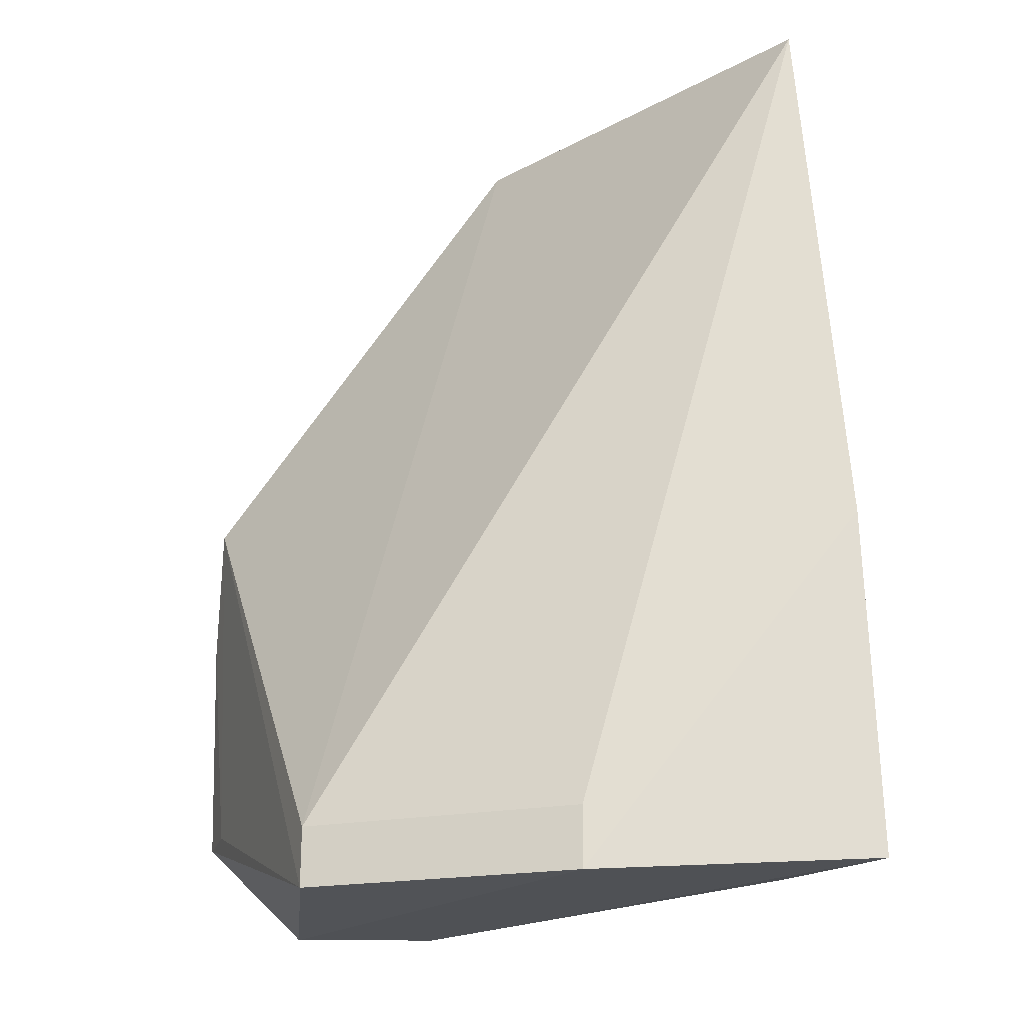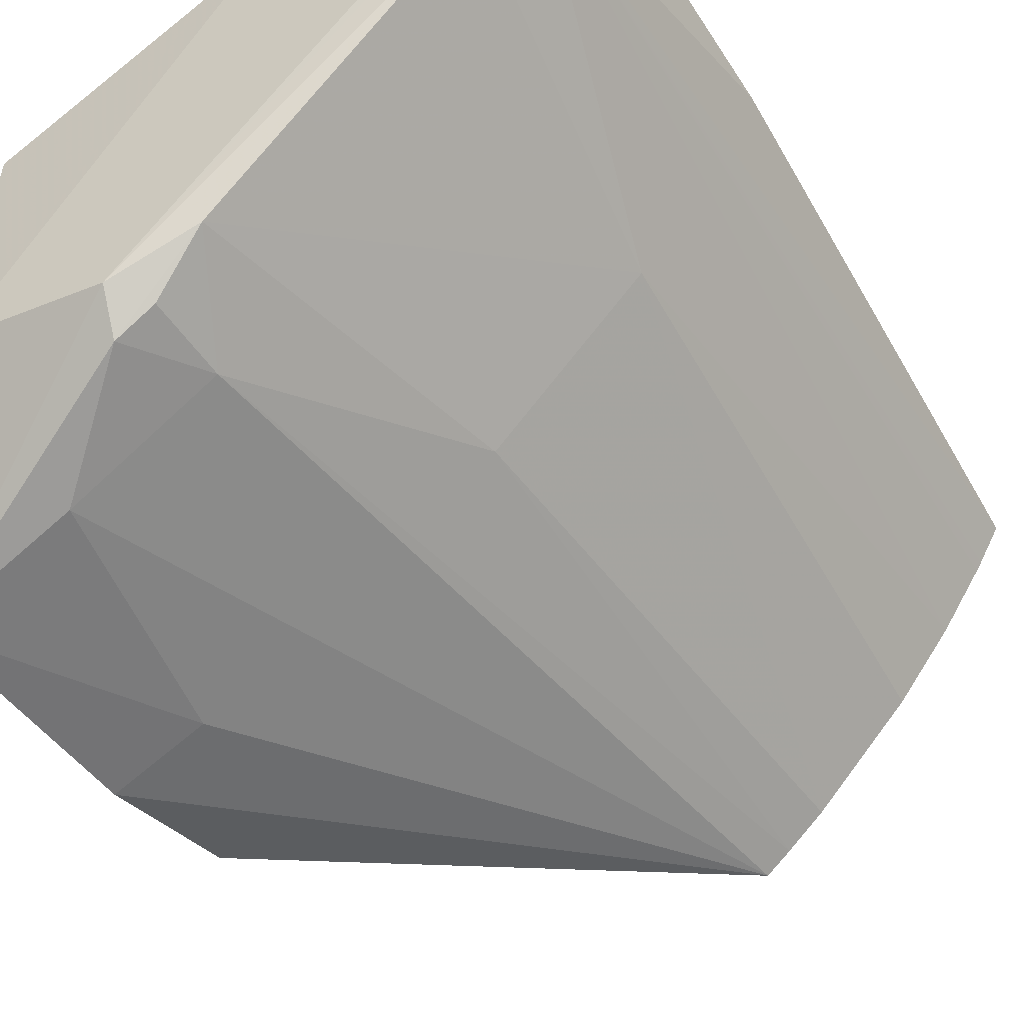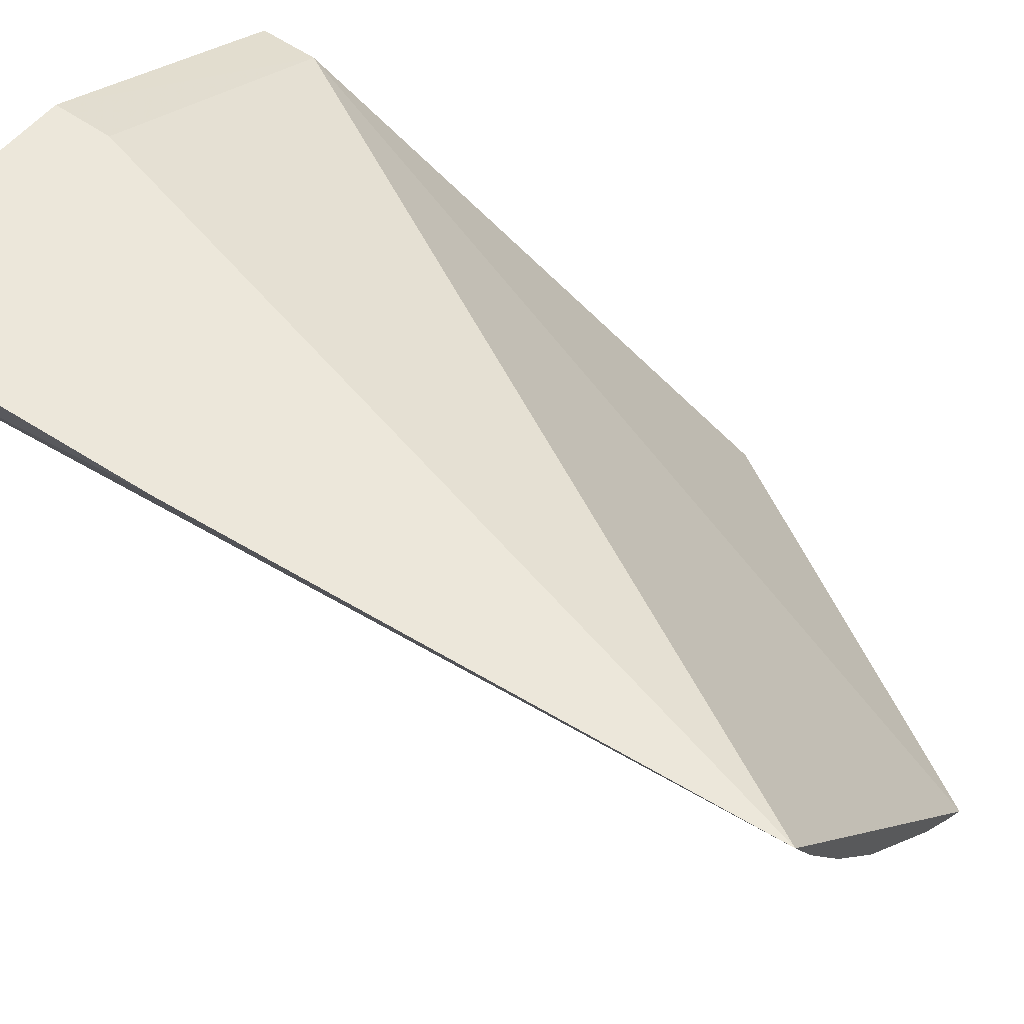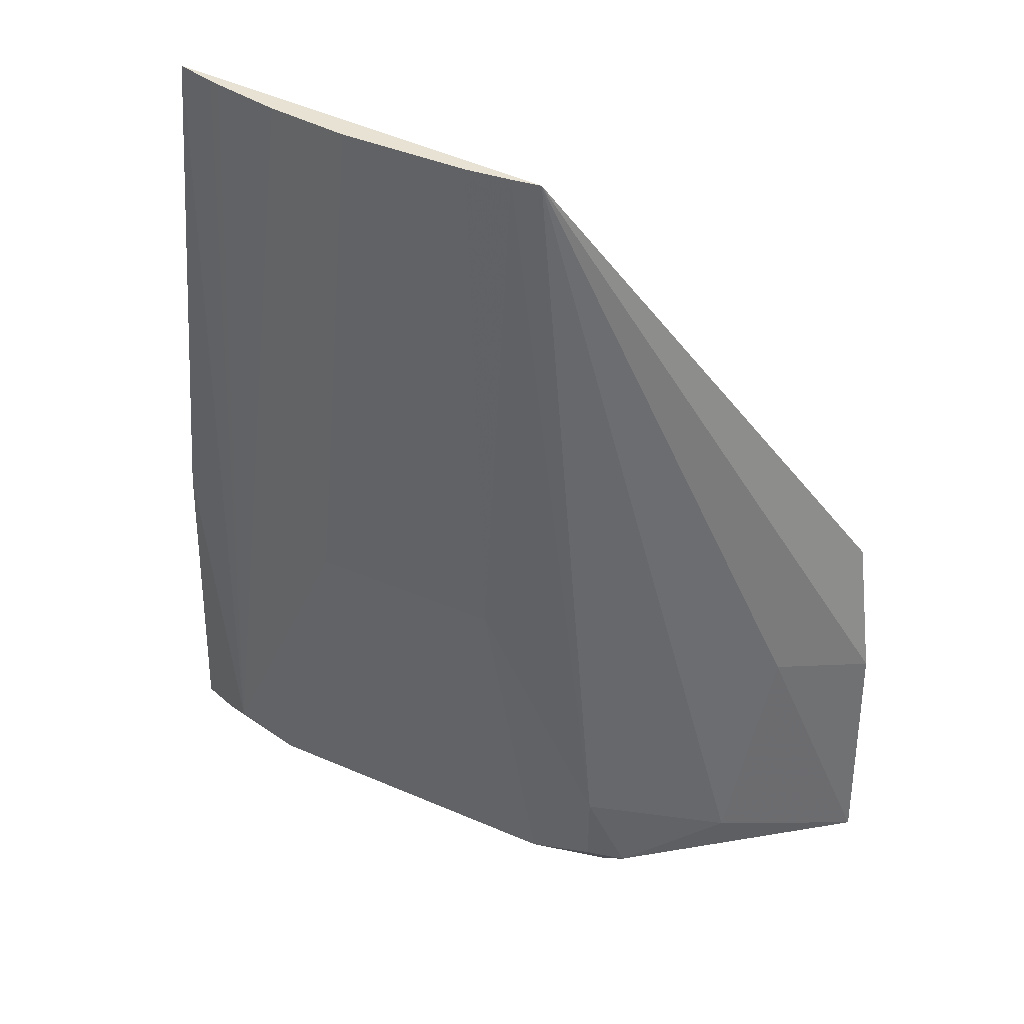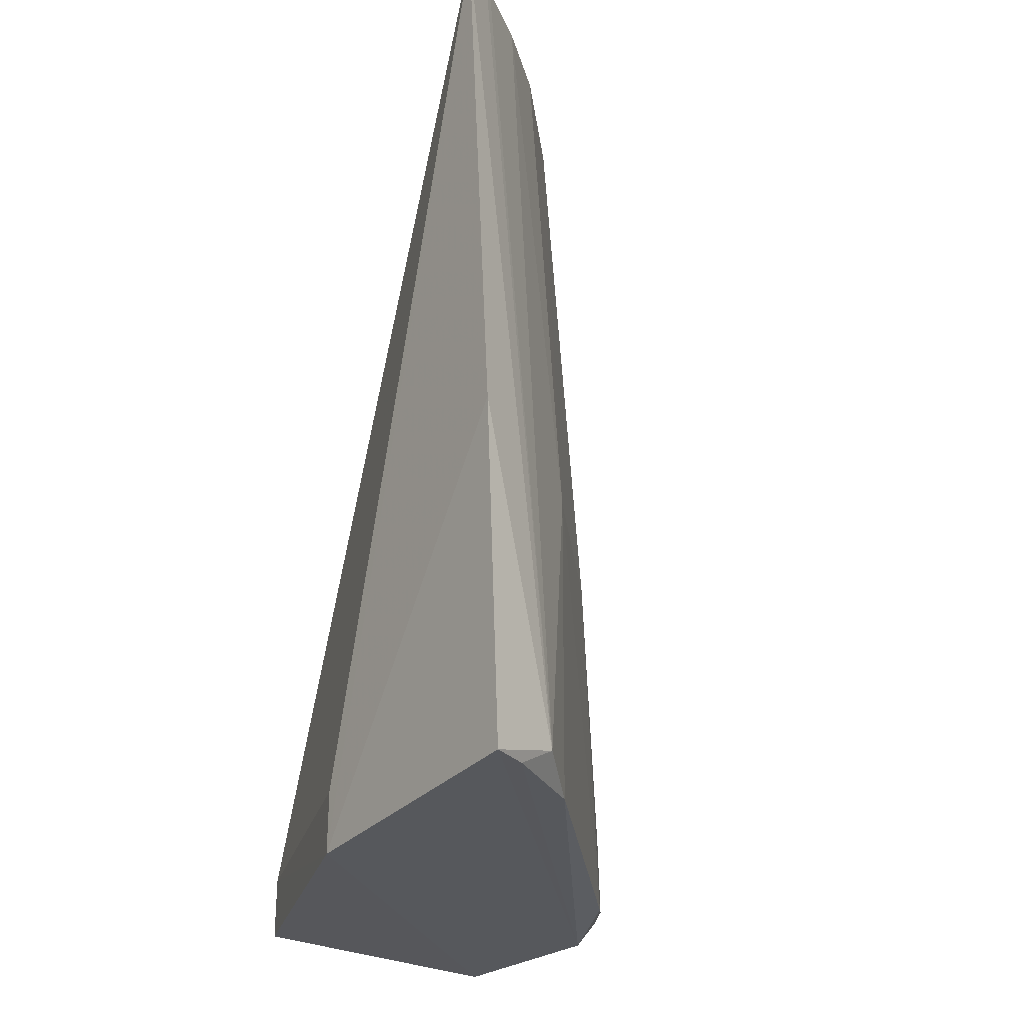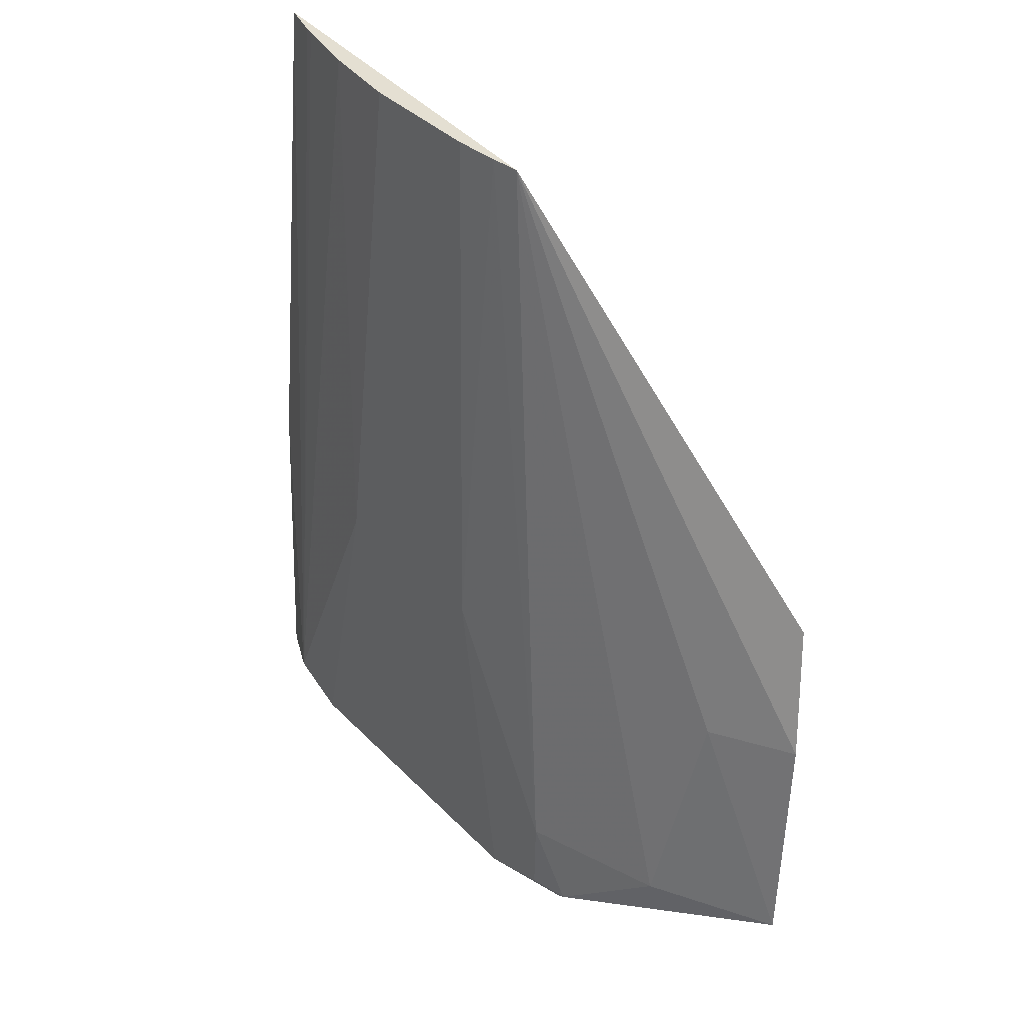
<metadata>
{"format":"obj","ext":"obj","renderer":"f3d","projection":"perspective","resolution":1024,"background":"white","views":[{"elev":-22.1,"azim":174.7,"up":"+Z"},{"elev":-51.9,"azim":-146.7,"up":"+Y"},{"elev":52.2,"azim":-52.5,"up":"+Y"},{"elev":40.9,"azim":-16.5,"up":"+Z"},{"elev":-27.3,"azim":-127.3,"up":"+Z"},{"elev":37.1,"azim":7.8,"up":"+Z"}]}
</metadata>
<code>
v -0.1798 -0.2933 -0.3948
v -0.1816 -0.3002 -0.4621
v -0.2119 -0.179 -0.5
v -0.3557 -0.1442 -0.2348
v -0.2716 -0.2385 -0.2348
v -0.3707 -0.1446 -0.4961
v -0.1852 -0.2815 -0.4621
v -0.2065 -0.2855 -0.3961
v -0.1809 -0.2828 -0.3561
v -0.2119 -0.1791 -0.4826
v -0.2537 -0.2639 -0.4976
v -0.2877 -0.1487 -0.5
v -0.3324 -0.1965 -0.3961
v -0.2119 -0.2548 -0.5
v -0.2508 -0.2731 -0.4884
v -0.3677 -0.143 -0.3952
v -0.2878 -0.1488 -0.4821
v -0.3184 -0.1962 -0.2348
v -0.2214 -0.2867 -0.4645
v -0.2893 -0.2386 -0.3961
v -0.3484 -0.1832 -0.4943
v -0.3348 -0.1762 -0.2348
v -0.2611 -0.2664 -0.4655
v -0.2899 -0.2241 -0.2348
v -0.2768 -0.2539 -0.4937
v -0.3623 -0.1683 -0.4884
v -0.2789 -0.233 -0.2348
v -0.2614 -0.2669 -0.4884
v -0.3653 -0.1561 -0.4954
v -0.3473 -0.1581 -0.2348
v -0.3491 -0.1554 -0.2348
f 7 1 2
f 7 2 3
f 8 2 1
f 8 1 5
f 9 5 1
f 9 7 3
f 9 1 7
f 10 4 5
f 10 9 3
f 10 5 9
f 12 10 3
f 14 3 2
f 14 2 11
f 14 12 3
f 14 11 6
f 14 6 12
f 15 11 2
f 16 12 6
f 16 4 12
f 17 12 4
f 17 4 10
f 17 10 12
f 18 5 4
f 19 15 2
f 19 2 8
f 19 8 5
f 22 13 18
f 23 19 5
f 23 15 19
f 24 18 13
f 24 13 20
f 25 21 11
f 25 11 15
f 25 23 20
f 25 20 13
f 25 13 21
f 26 16 6
f 26 21 13
f 26 13 22
f 26 4 16
f 27 23 5
f 27 20 23
f 27 24 20
f 27 5 18
f 27 18 24
f 28 25 15
f 28 15 23
f 28 23 25
f 29 26 6
f 29 21 26
f 29 6 11
f 29 11 21
f 30 26 22
f 30 22 18
f 31 4 26
f 31 26 30
f 31 30 18
f 31 18 4

</code>
